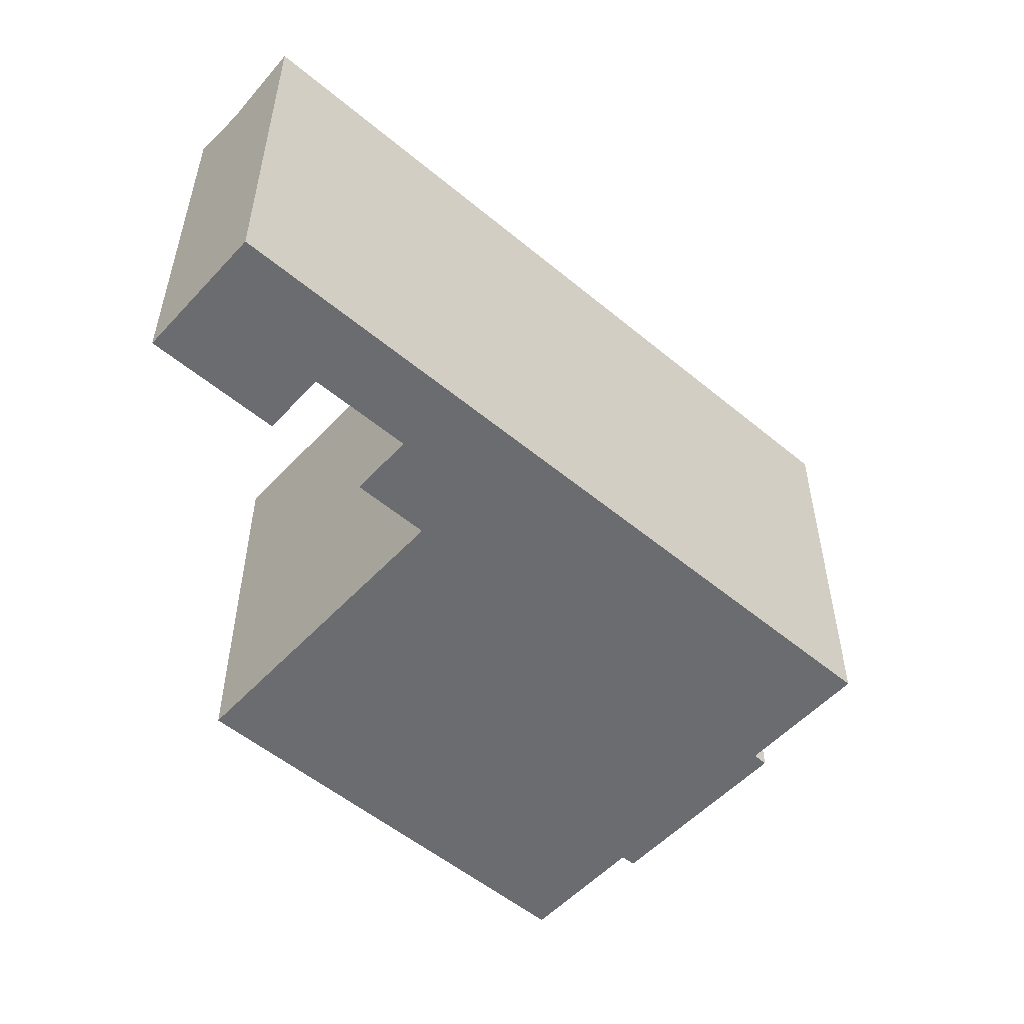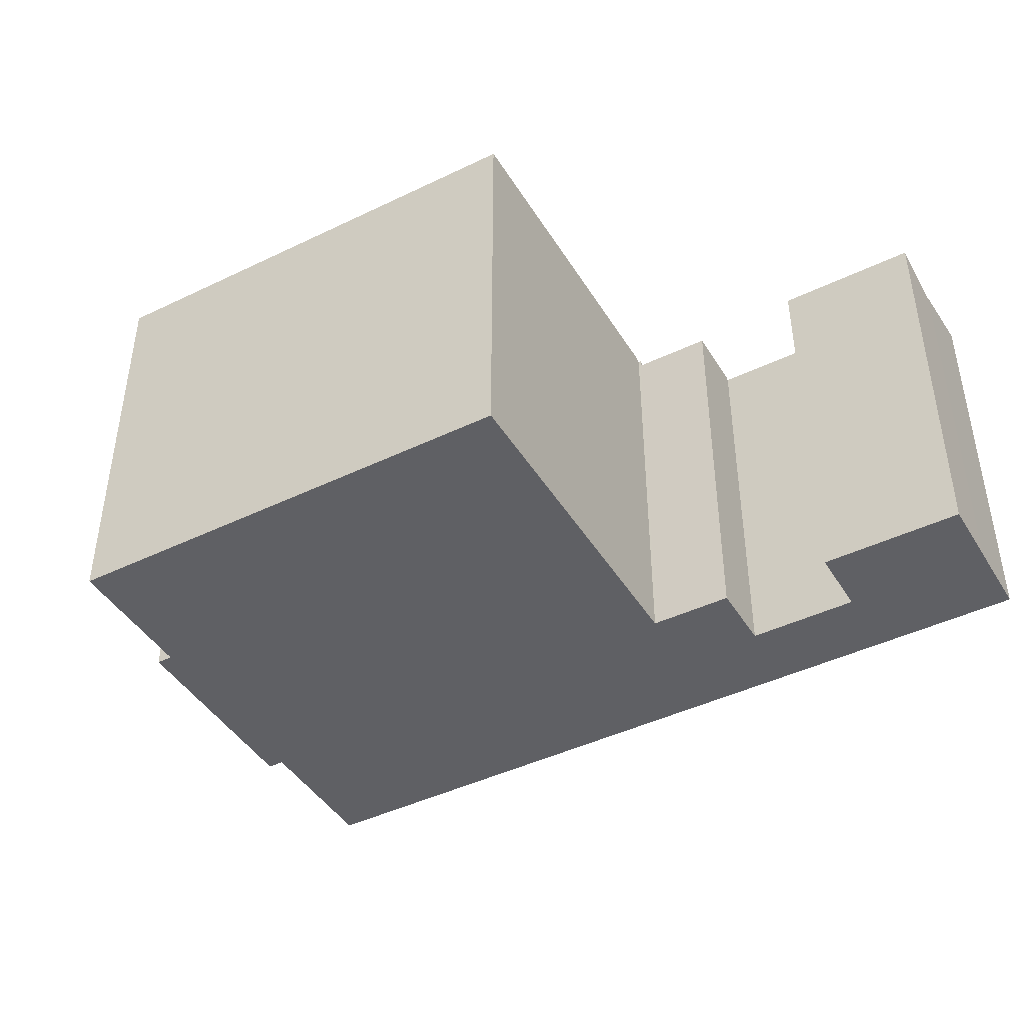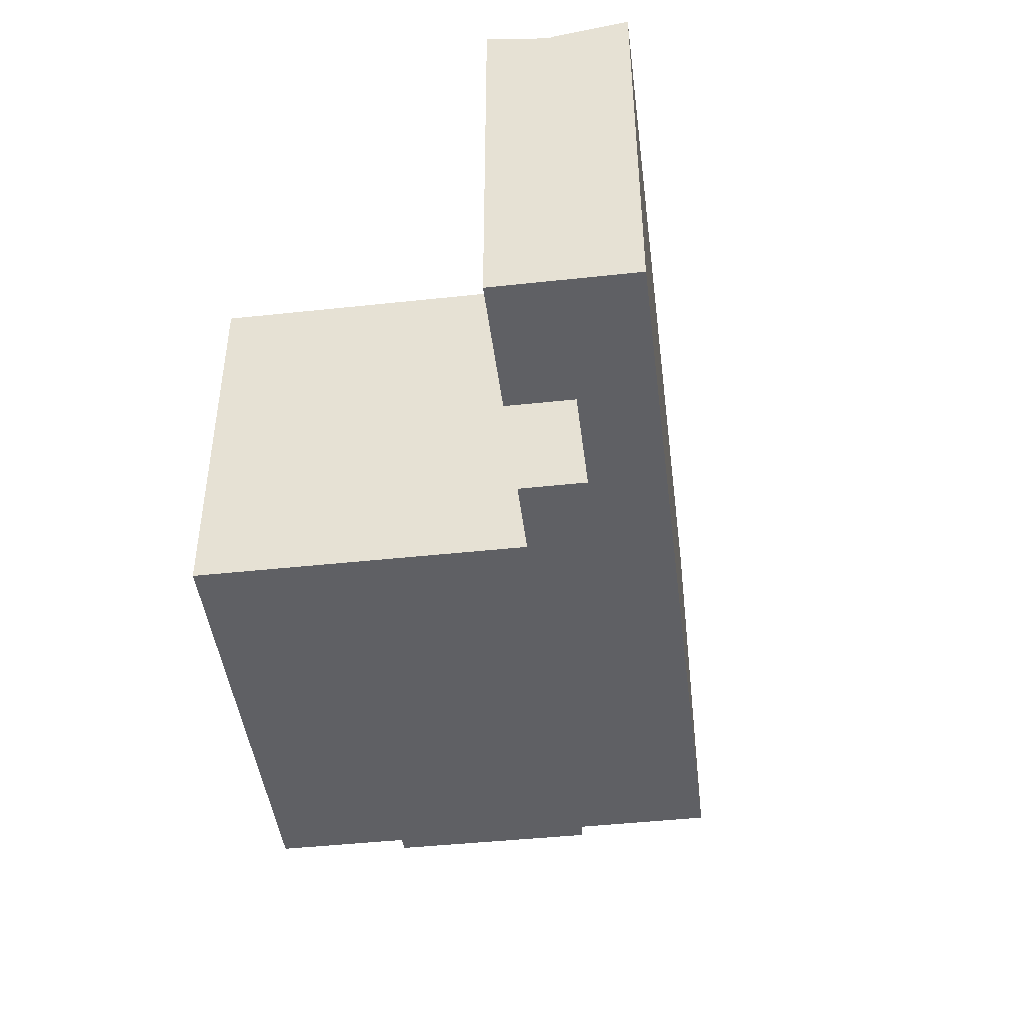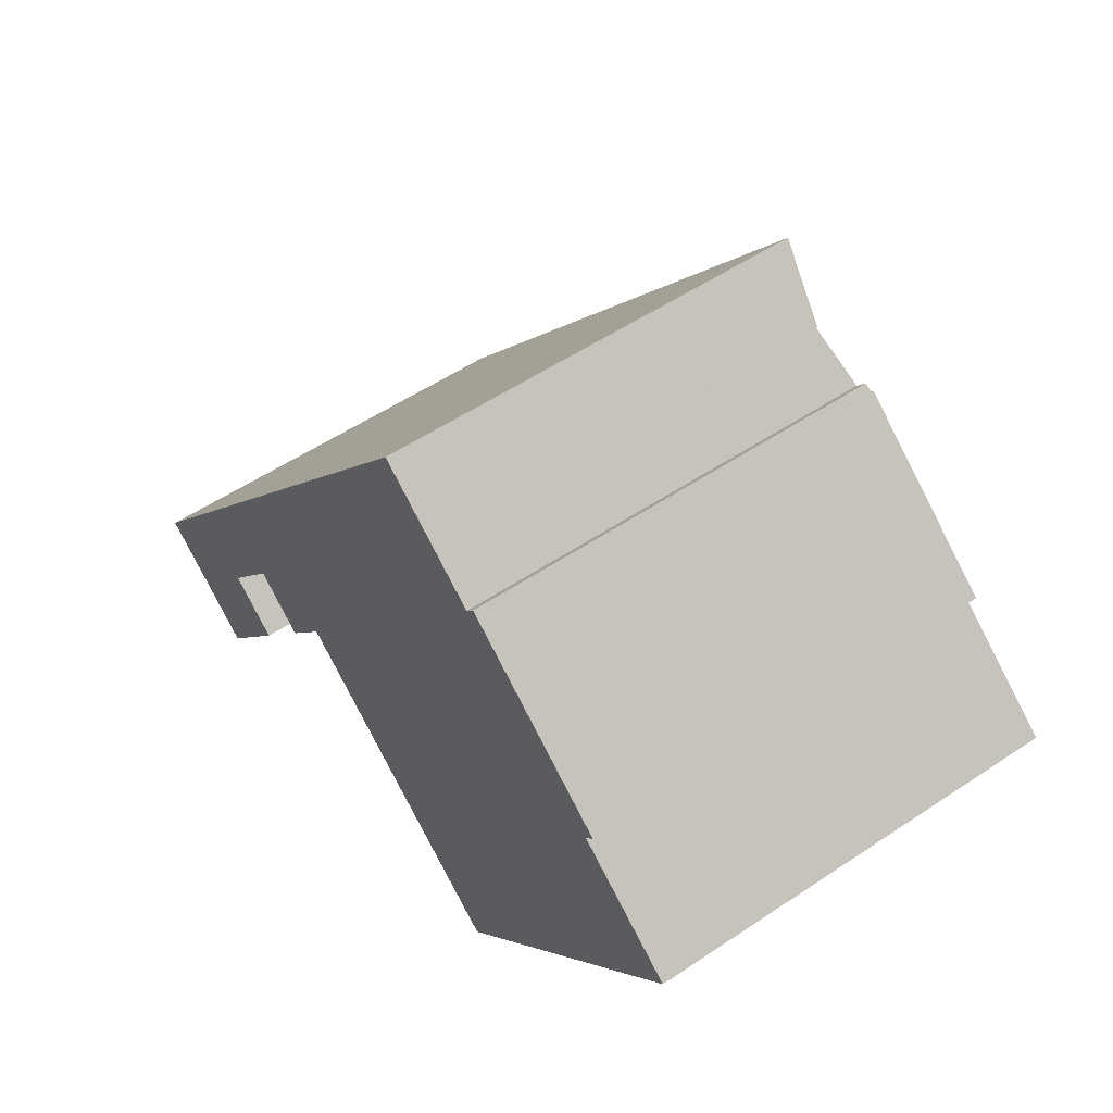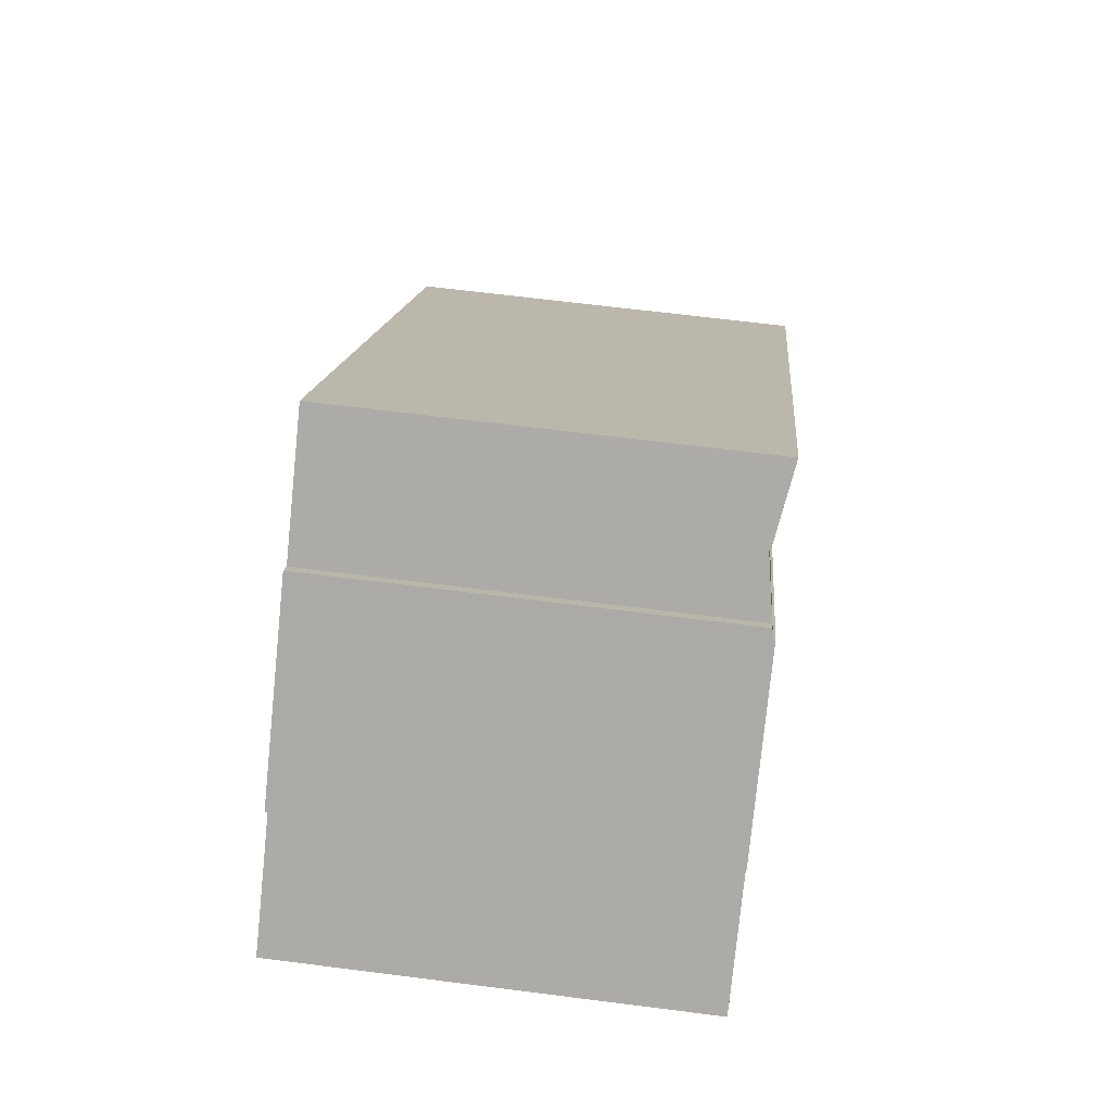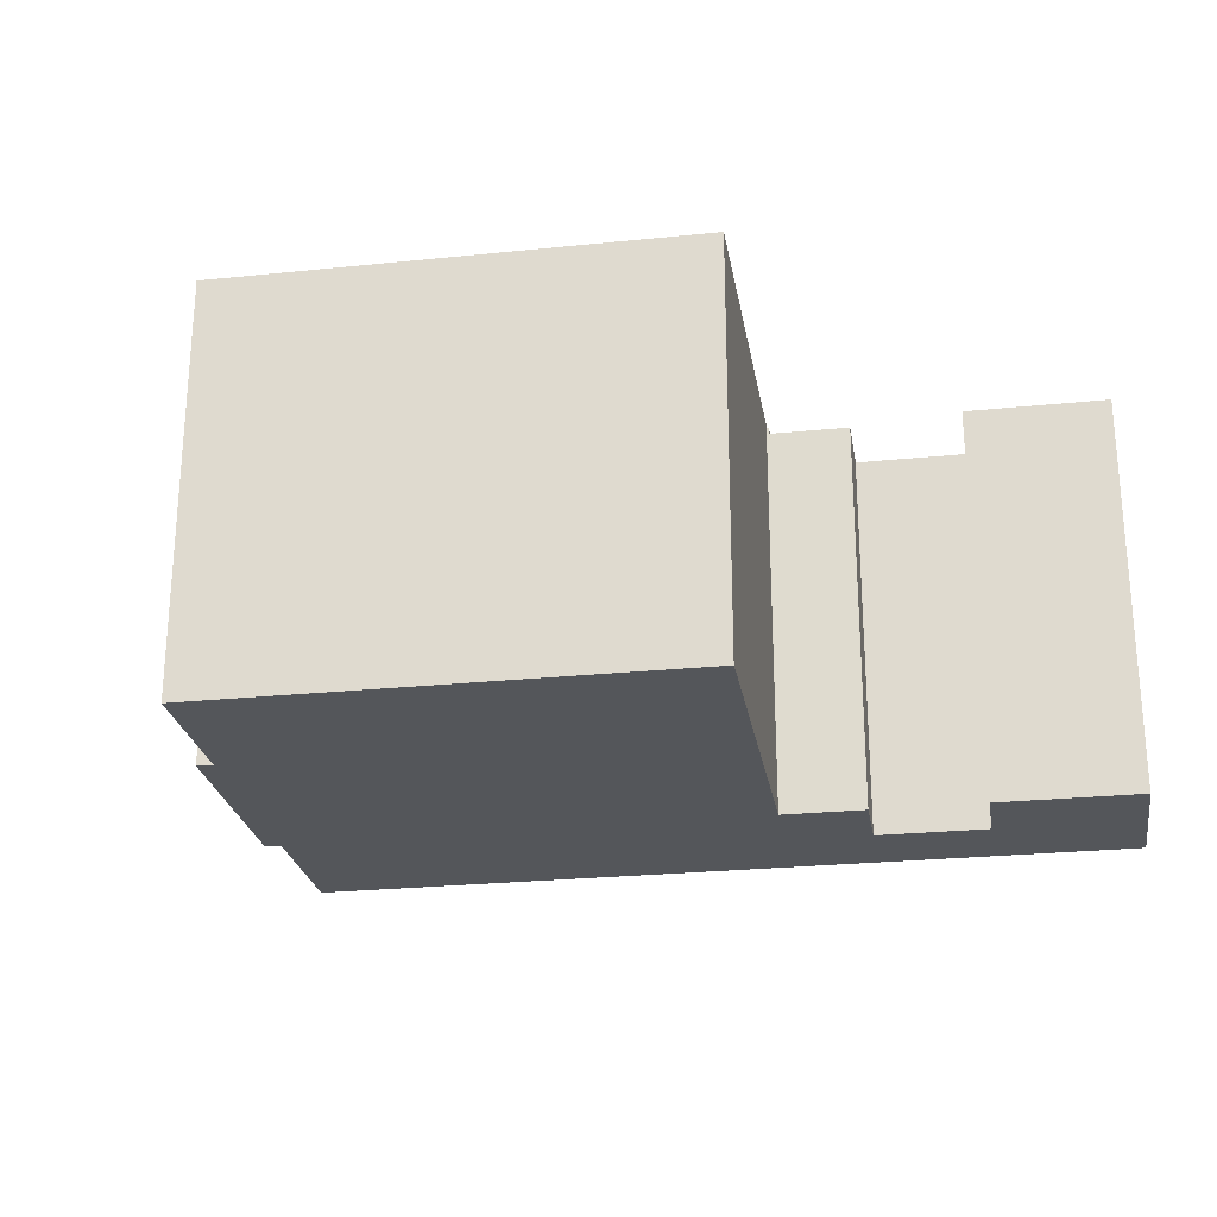
<metadata>
{"format":"obj","ext":"obj","renderer":"f3d","projection":"perspective","resolution":1024,"background":"white","views":[{"elev":-53.7,"azim":-93.9,"up":"+Y"},{"elev":-43.9,"azim":157.2,"up":"+Y"},{"elev":-45.0,"azim":-135.2,"up":"+Y"},{"elev":54.6,"azim":54.7,"up":"+Z"},{"elev":65.5,"azim":97.3,"up":"+Z"},{"elev":-25.2,"azim":137.1,"up":"+Y"}]}
</metadata>
<code>
v  0 16.72 1.024e-15
v  6.138 16.19 2.658
v  2.563 16.19 -1.975
v  6.054 16.21 2.723
v  3.635 16.72 4.709
v  6.113 16.21 2.8
v  8.727 16.21 6.182
v  6.247 16.72 8.095
v  8.788 16.21 6.261
v  10.86 16.19 8.775
v  8.87 16.19 6.197
v  8.298 16.72 10.75
v  22.72 16.19 24.15
v  20.16 16.72 26.12
v  20.16 -1.599e-15 26.12
v  8.298 -6.584e-16 10.75
v  6.247 -4.957e-16 8.095
v  3.635 -2.883e-16 4.709
v  0 0 0
v  22.72 -1.479e-15 24.15
v  6.054 -1.667e-16 2.723
v  6.138 -1.628e-16 2.658
v  10.86 -5.373e-16 8.775
v  8.87 -3.795e-16 6.197
v  8.788 -3.834e-16 6.261
v  6.113 -1.715e-16 2.8
v  8.727 -3.785e-16 6.182
v  2.563 1.209e-16 -1.975
v  4.716 16.61 -3.633
v  6.138 16.09 2.658
v  8.291 16.61 0.995
v  2.563 16.09 -1.975
v  8.291 -6.093e-17 0.995
v  4.716 2.225e-16 -3.633
v  24.18 16.7 -1.384
v  31.49 16.7 17.36
v  35.99 16.7 13.9
v  25.39 16.7 22.91
v  13.18 16.7 7.109
v  31.89 16.7 17.88
v  13.18 -4.353e-16 7.109
v  25.39 -1.403e-15 22.91
v  31.89 -1.095e-15 17.88
v  31.49 -1.063e-15 17.36
v  35.99 -8.511e-16 13.9
v  24.18 8.475e-17 -1.384
v  8.87 16.3 6.197
v  13.03 16.3 7.102
v  11.03 16.3 4.535
v  10.86 16.3 8.775
v  11.61 16.3 8.194
v  13.03 -4.349e-16 7.102
v  11.61 -5.017e-16 8.194
v  11.03 -2.777e-16 4.535
v  13.09 16.59 7.181
v  13.03 16.59 7.102
v  22.72 16.14 24.15
v  24.69 16.55 22.64
v  10.86 16.14 8.775
v  25.39 16.61 22.91
v  13.18 16.61 7.109
v  25.09 16.55 23.15
v  24.69 -1.386e-15 22.64
v  25.09 -1.418e-15 23.15
v  13.09 -4.397e-16 7.181
g defaultobject
f 1 2 3
f 2 1 4
f 4 1 5
f 4 5 6
f 6 5 7
f 7 5 8
f 7 8 9
f 9 10 11
f 10 9 8
f 10 8 12
f 10 12 13
f 13 12 14
f 12 15 14
f 15 12 16
f 16 12 8
f 16 8 17
f 17 8 5
f 17 5 18
f 18 5 1
f 18 1 19
f 15 13 14
f 13 15 20
f 21 2 4
f 2 21 22
f 20 10 13
f 10 20 23
f 10 23 11
f 11 23 24
f 25 7 9
f 7 25 6
f 6 25 4
f 4 25 26
f 4 26 21
f 26 25 27
f 22 3 2
f 3 22 28
f 11 25 9
f 25 11 24
f 3 19 1
f 19 3 28
f 22 21 28
f 28 18 19
f 18 28 21
f 18 21 26
f 18 26 17
f 17 26 27
f 17 27 16
f 16 27 25
f 16 25 24
f 16 24 23
f 16 23 15
f 15 23 20
f 29 30 31
f 30 29 32
f 28 30 32
f 30 28 22
f 30 33 31
f 33 30 22
f 33 29 31
f 29 33 34
f 34 32 29
f 32 34 28
f 34 22 28
f 22 34 33
f 35 36 37
f 36 35 38
f 38 35 39
f 38 40 36
f 41 38 39
f 38 41 42
f 42 40 38
f 40 42 43
f 44 37 36
f 37 44 45
f 43 36 40
f 36 43 44
f 45 35 37
f 35 45 46
f 46 39 35
f 39 46 41
f 46 42 41
f 42 46 44
f 44 46 45
f 43 42 44
f 47 48 49
f 48 47 50
f 48 50 51
f 23 51 50
f 51 23 48
f 48 23 52
f 52 23 53
f 52 49 48
f 49 52 54
f 54 47 49
f 47 54 24
f 24 50 47
f 50 24 23
f 53 54 52
f 54 53 23
f 54 23 24
f 51 55 56
f 57 58 59
f 55 60 61
f 60 55 51
f 60 51 59
f 60 59 58
f 60 58 62
f 57 63 58
f 63 57 20
f 62 42 60
f 42 62 64
f 63 62 58
f 62 63 64
f 23 57 59
f 57 23 20
f 42 61 60
f 61 42 41
f 65 56 55
f 56 65 52
f 41 55 61
f 55 41 65
f 52 51 56
f 51 52 59
f 59 52 23
f 23 52 53
f 42 65 41
f 65 42 63
f 63 42 64
f 65 53 52
f 53 65 23
f 23 65 20
f 20 65 63

</code>
